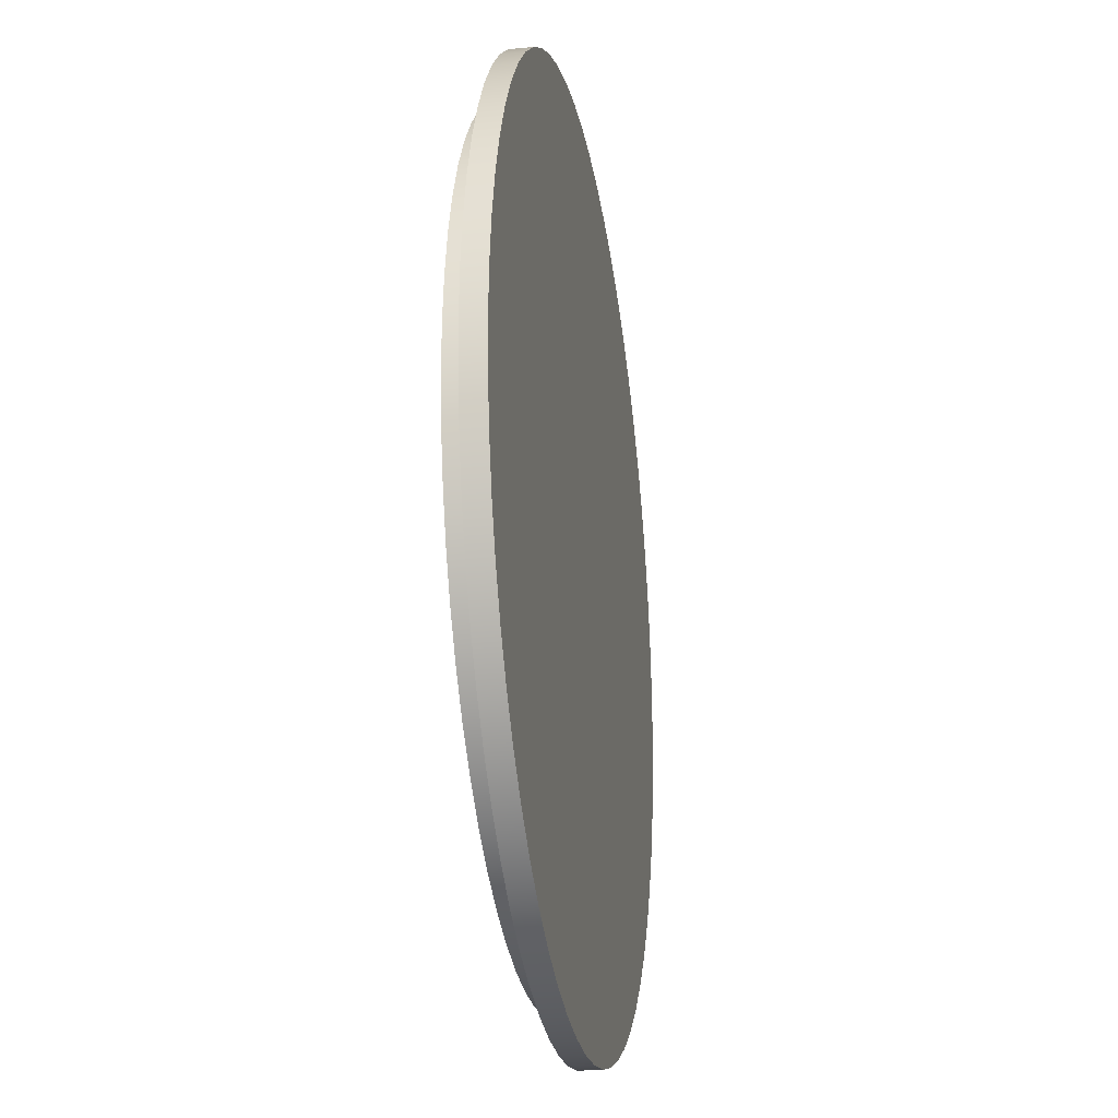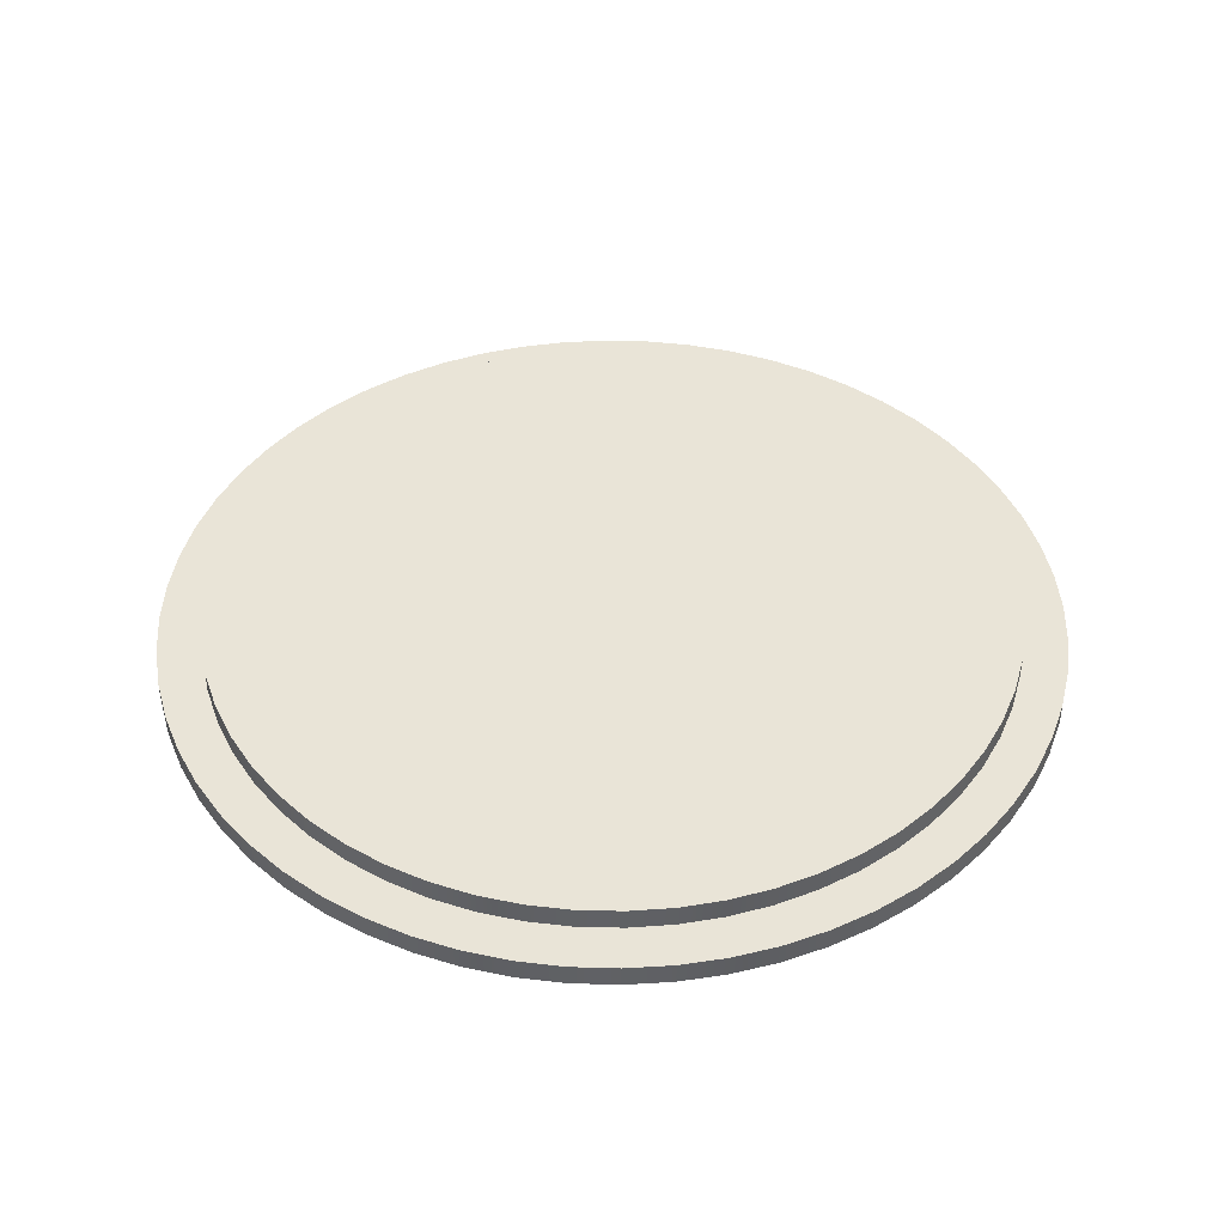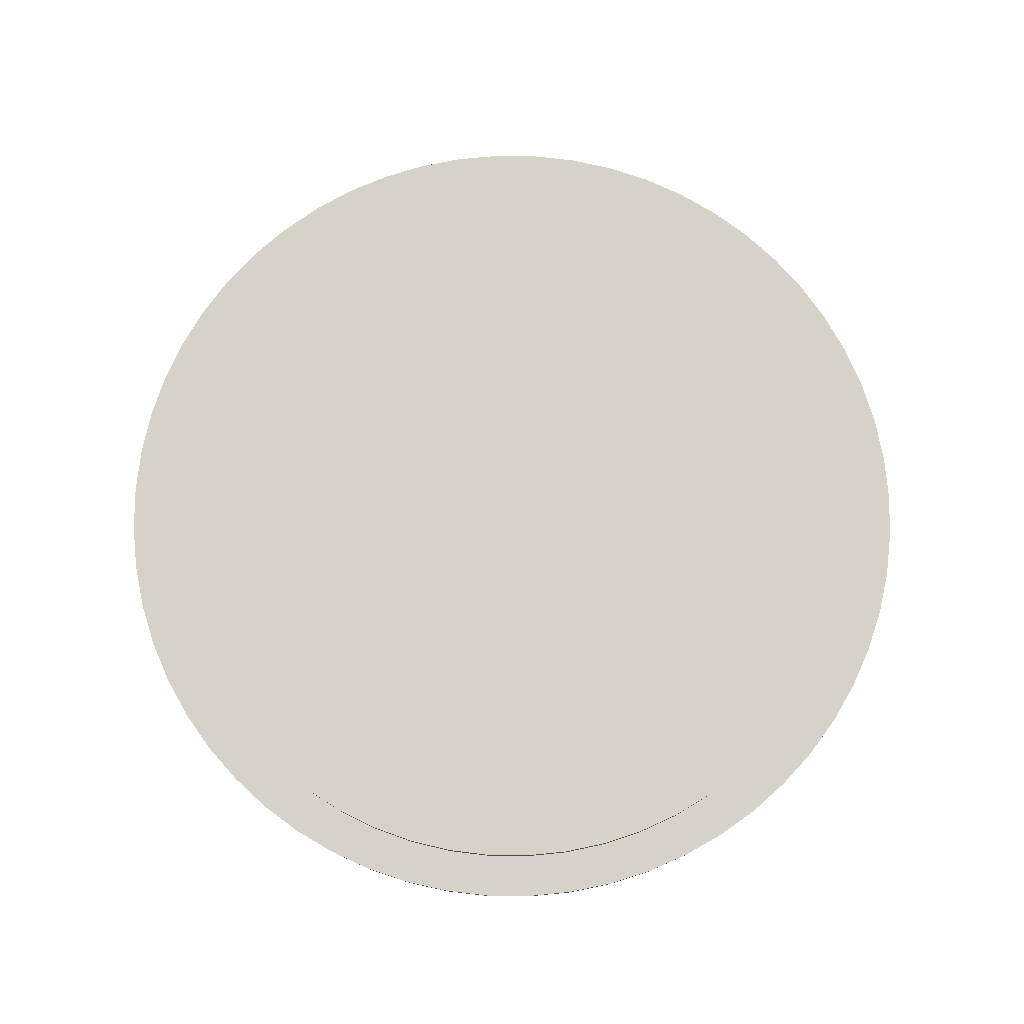
<metadata>
{"format":"obj","ext":"obj","renderer":"f3d","projection":"perspective","resolution":1024,"background":"white","views":[{"elev":-23.9,"azim":-80.4,"up":"+Z"},{"elev":43.0,"azim":-139.0,"up":"+Y"},{"elev":78.1,"azim":87.5,"up":"+Y"}]}
</metadata>
<code>
v 4.5 0.25 -5.511e-16
v 4.473 0.25 -0.495
v 4.391 0.25 -0.9841
v 4.256 0.25 -1.461
v 4.07 0.25 -1.92
v 3.834 0.25 -2.357
v 3.551 0.25 -2.764
v 3.226 0.25 -3.138
v 2.861 0.25 -3.474
v 2.461 0.25 -3.767
v 2.032 0.25 -4.015
v 1.578 0.25 -4.214
v 1.105 0.25 -4.362
v 0.6181 0.25 -4.457
v 0.124 0.25 -4.498
v -0.3716 0.25 -4.485
v -0.8627 0.25 -4.417
v -1.343 0.25 -4.295
v -1.808 0.25 -4.121
v -2.25 0.25 -3.897
v -2.665 0.25 -3.626
v -3.048 0.25 -3.311
v -3.393 0.25 -2.955
v -3.698 0.25 -2.564
v -3.958 0.25 -2.142
v -4.169 0.25 -1.693
v -4.33 0.25 -1.224
v -4.439 0.25 -0.7407
v -4.493 0.25 -0.2479
v -4.493 0.25 0.2479
v -4.439 0.25 0.7407
v -4.33 0.25 1.224
v -4.169 0.25 1.693
v -3.958 0.25 2.142
v -3.698 0.25 2.564
v -3.393 0.25 2.955
v -3.048 0.25 3.311
v -2.665 0.25 3.626
v -2.25 0.25 3.897
v -1.808 0.25 4.121
v -1.343 0.25 4.295
v -0.8627 0.25 4.417
v -0.3716 0.25 4.485
v 0.124 0.25 4.498
v 0.6181 0.25 4.457
v 1.105 0.25 4.362
v 1.578 0.25 4.214
v 2.032 0.25 4.015
v 2.461 0.25 3.767
v 2.861 0.25 3.474
v 3.226 0.25 3.138
v 3.551 0.25 2.764
v 3.834 0.25 2.357
v 4.07 0.25 1.92
v 4.256 0.25 1.461
v 4.391 0.25 0.9841
v 4.473 0.25 0.495
v 4.5 0.5 -5.511e-16
v 4.473 0.5 0.495
v 4.391 0.5 0.9841
v 4.256 0.5 1.461
v 4.07 0.5 1.92
v 3.834 0.5 2.357
v 3.551 0.5 2.764
v 3.226 0.5 3.138
v 2.861 0.5 3.474
v 2.461 0.5 3.767
v 2.032 0.5 4.015
v 1.578 0.5 4.214
v 1.105 0.5 4.362
v 0.6181 0.5 4.457
v 0.124 0.5 4.498
v -0.3716 0.5 4.485
v -0.8627 0.5 4.417
v -1.343 0.5 4.295
v -1.808 0.5 4.121
v -2.25 0.5 3.897
v -2.665 0.5 3.626
v -3.048 0.5 3.311
v -3.393 0.5 2.955
v -3.698 0.5 2.564
v -3.958 0.5 2.142
v -4.169 0.5 1.693
v -4.33 0.5 1.224
v -4.439 0.5 0.7407
v -4.493 0.5 0.2479
v -4.493 0.5 -0.2479
v -4.439 0.5 -0.7407
v -4.33 0.5 -1.224
v -4.169 0.5 -1.693
v -3.958 0.5 -2.142
v -3.698 0.5 -2.564
v -3.393 0.5 -2.955
v -3.048 0.5 -3.311
v -2.665 0.5 -3.626
v -2.25 0.5 -3.897
v -1.808 0.5 -4.121
v -1.343 0.5 -4.295
v -0.8627 0.5 -4.417
v -0.3716 0.5 -4.485
v 0.124 0.5 -4.498
v 0.6181 0.5 -4.457
v 1.105 0.5 -4.362
v 1.578 0.5 -4.214
v 2.032 0.5 -4.015
v 2.461 0.5 -3.767
v 2.861 0.5 -3.474
v 3.226 0.5 -3.138
v 3.551 0.5 -2.764
v 3.834 0.5 -2.357
v 4.07 0.5 -1.92
v 4.256 0.5 -1.461
v 4.391 0.5 -0.9841
v 4.473 0.5 -0.495
v 4.5 0.5 -5.511e-16
v 4.5 0.25 -5.511e-16
v 4.5 0.5 -5.511e-16
v 4.473 0.5 -0.495
v 4.391 0.5 -0.9841
v 4.256 0.5 -1.461
v 4.07 0.5 -1.92
v 3.834 0.5 -2.357
v 3.551 0.5 -2.764
v 3.226 0.5 -3.138
v 2.861 0.5 -3.474
v 2.461 0.5 -3.767
v 2.032 0.5 -4.015
v 1.578 0.5 -4.214
v 1.105 0.5 -4.362
v 0.6181 0.5 -4.457
v 0.124 0.5 -4.498
v -0.3716 0.5 -4.485
v -0.8627 0.5 -4.417
v -1.343 0.5 -4.295
v -1.808 0.5 -4.121
v -2.25 0.5 -3.897
v -2.665 0.5 -3.626
v -3.048 0.5 -3.311
v -3.393 0.5 -2.955
v -3.698 0.5 -2.564
v -3.958 0.5 -2.142
v -4.169 0.5 -1.693
v -4.33 0.5 -1.224
v -4.439 0.5 -0.7407
v -4.493 0.5 -0.2479
v -4.493 0.5 0.2479
v -4.439 0.5 0.7407
v -4.33 0.5 1.224
v -4.169 0.5 1.693
v -3.958 0.5 2.142
v -3.698 0.5 2.564
v -3.393 0.5 2.955
v -3.048 0.5 3.311
v -2.665 0.5 3.626
v -2.25 0.5 3.897
v -1.808 0.5 4.121
v -1.343 0.5 4.295
v -0.8627 0.5 4.417
v -0.3716 0.5 4.485
v 0.124 0.5 4.498
v 0.6181 0.5 4.457
v 1.105 0.5 4.362
v 1.578 0.5 4.214
v 2.032 0.5 4.015
v 2.461 0.5 3.767
v 2.861 0.5 3.474
v 3.226 0.5 3.138
v 3.551 0.5 2.764
v 3.834 0.5 2.357
v 4.07 0.5 1.92
v 4.256 0.5 1.461
v 4.391 0.5 0.9841
v 4.473 0.5 0.495
v 4.5 0.25 -5.511e-16
v 4.473 0.25 0.495
v 4.391 0.25 0.9841
v 4.256 0.25 1.461
v 4.07 0.25 1.92
v 3.834 0.25 2.357
v 3.551 0.25 2.764
v 3.226 0.25 3.138
v 2.861 0.25 3.474
v 2.461 0.25 3.767
v 2.032 0.25 4.015
v 1.578 0.25 4.214
v 1.105 0.25 4.362
v 0.6181 0.25 4.457
v 0.124 0.25 4.498
v -0.3716 0.25 4.485
v -0.8627 0.25 4.417
v -1.343 0.25 4.295
v -1.808 0.25 4.121
v -2.25 0.25 3.897
v -2.665 0.25 3.626
v -3.048 0.25 3.311
v -3.393 0.25 2.955
v -3.698 0.25 2.564
v -3.958 0.25 2.142
v -4.169 0.25 1.693
v -4.33 0.25 1.224
v -4.439 0.25 0.7407
v -4.493 0.25 0.2479
v -4.493 0.25 -0.2479
v -4.439 0.25 -0.7407
v -4.33 0.25 -1.224
v -4.169 0.25 -1.693
v -3.958 0.25 -2.142
v -3.698 0.25 -2.564
v -3.393 0.25 -2.955
v -3.048 0.25 -3.311
v -2.665 0.25 -3.626
v -2.25 0.25 -3.897
v -1.808 0.25 -4.121
v -1.343 0.25 -4.295
v -0.8627 0.25 -4.417
v -0.3716 0.25 -4.485
v 0.124 0.25 -4.498
v 0.6181 0.25 -4.457
v 1.105 0.25 -4.362
v 1.578 0.25 -4.214
v 2.032 0.25 -4.015
v 2.461 0.25 -3.767
v 2.861 0.25 -3.474
v 3.226 0.25 -3.138
v 3.551 0.25 -2.764
v 3.834 0.25 -2.357
v 4.07 0.25 -1.92
v 4.256 0.25 -1.461
v 4.391 0.25 -0.9841
v 4.473 0.25 -0.495
v 5 0.25 -6.123e-16
v 4.973 0.25 -0.5226
v 4.891 0.25 -1.04
v 4.755 0.25 -1.545
v 4.568 0.25 -2.034
v 4.33 0.25 -2.5
v 4.045 0.25 -2.939
v 3.716 0.25 -3.346
v 3.346 0.25 -3.716
v 2.939 0.25 -4.045
v 2.5 0.25 -4.33
v 2.034 0.25 -4.568
v 1.545 0.25 -4.755
v 1.04 0.25 -4.891
v 0.5226 0.25 -4.973
v -9.185e-16 0.25 -5
v -0.5226 0.25 -4.973
v -1.04 0.25 -4.891
v -1.545 0.25 -4.755
v -2.034 0.25 -4.568
v -2.5 0.25 -4.33
v -2.939 0.25 -4.045
v -3.346 0.25 -3.716
v -3.716 0.25 -3.346
v -4.045 0.25 -2.939
v -4.33 0.25 -2.5
v -4.568 0.25 -2.034
v -4.755 0.25 -1.545
v -4.891 0.25 -1.04
v -4.973 0.25 -0.5226
v -5 0.25 6.123e-16
v -4.973 0.25 0.5226
v -4.891 0.25 1.04
v -4.755 0.25 1.545
v -4.568 0.25 2.034
v -4.33 0.25 2.5
v -4.045 0.25 2.939
v -3.716 0.25 3.346
v -3.346 0.25 3.716
v -2.939 0.25 4.045
v -2.5 0.25 4.33
v -2.034 0.25 4.568
v -1.545 0.25 4.755
v -1.04 0.25 4.891
v -0.5226 0.25 4.973
v 1.416e-15 0.25 5
v 0.5226 0.25 4.973
v 1.04 0.25 4.891
v 1.545 0.25 4.755
v 2.034 0.25 4.568
v 2.5 0.25 4.33
v 2.939 0.25 4.045
v 3.346 0.25 3.716
v 3.716 0.25 3.346
v 4.045 0.25 2.939
v 4.33 0.25 2.5
v 4.568 0.25 2.034
v 4.755 0.25 1.545
v 4.891 0.25 1.04
v 4.973 0.25 0.5226
v -5 0 6.123e-16
v -4.973 0 -0.5226
v -4.891 0 -1.04
v -4.755 0 -1.545
v -4.568 0 -2.034
v -4.33 0 -2.5
v -4.045 0 -2.939
v -3.716 0 -3.346
v -3.346 0 -3.716
v -2.939 0 -4.045
v -2.5 0 -4.33
v -2.034 0 -4.568
v -1.545 0 -4.755
v -1.04 0 -4.891
v -0.5226 0 -4.973
v 3.062e-16 0 -5
v 0.5226 0 -4.973
v 1.04 0 -4.891
v 1.545 0 -4.755
v 2.034 0 -4.568
v 2.5 0 -4.33
v 2.939 0 -4.045
v 3.346 0 -3.716
v 3.716 0 -3.346
v 4.045 0 -2.939
v 4.33 0 -2.5
v 4.568 0 -2.034
v 4.755 0 -1.545
v 4.891 0 -1.04
v 4.973 0 -0.5226
v 5 0 0
v 4.973 0 0.5226
v 4.891 0 1.04
v 4.755 0 1.545
v 4.568 0 2.034
v 4.33 0 2.5
v 4.045 0 2.939
v 3.716 0 3.346
v 3.346 0 3.716
v 2.939 0 4.045
v 2.5 0 4.33
v 2.034 0 4.568
v 1.545 0 4.755
v 1.04 0 4.891
v 0.5226 0 4.973
v 3.062e-16 0 5
v -0.5226 0 4.973
v -1.04 0 4.891
v -1.545 0 4.755
v -2.034 0 4.568
v -2.5 0 4.33
v -2.939 0 4.045
v -3.346 0 3.716
v -3.716 0 3.346
v -4.045 0 2.939
v -4.33 0 2.5
v -4.568 0 2.034
v -4.755 0 1.545
v -4.891 0 1.04
v -4.973 0 0.5226
v 5 0.25 -6.123e-16
v 4.973 0.25 0.5226
v 4.891 0.25 1.04
v 4.755 0.25 1.545
v 4.568 0.25 2.034
v 4.33 0.25 2.5
v 4.045 0.25 2.939
v 3.716 0.25 3.346
v 3.346 0.25 3.716
v 2.939 0.25 4.045
v 2.5 0.25 4.33
v 2.034 0.25 4.568
v 1.545 0.25 4.755
v 1.04 0.25 4.891
v 0.5226 0.25 4.973
v 1.416e-15 0.25 5
v -0.5226 0.25 4.973
v -1.04 0.25 4.891
v -1.545 0.25 4.755
v -2.034 0.25 4.568
v -2.5 0.25 4.33
v -2.939 0.25 4.045
v -3.346 0.25 3.716
v -3.716 0.25 3.346
v -4.045 0.25 2.939
v -4.33 0.25 2.5
v -4.568 0.25 2.034
v -4.755 0.25 1.545
v -4.891 0.25 1.04
v -4.973 0.25 0.5226
v -5 0.25 6.123e-16
v -4.973 0.25 -0.5226
v -4.891 0.25 -1.04
v -4.755 0.25 -1.545
v -4.568 0.25 -2.034
v -4.33 0.25 -2.5
v -4.045 0.25 -2.939
v -3.716 0.25 -3.346
v -3.346 0.25 -3.716
v -2.939 0.25 -4.045
v -2.5 0.25 -4.33
v -2.034 0.25 -4.568
v -1.545 0.25 -4.755
v -1.04 0.25 -4.891
v -0.5226 0.25 -4.973
v -9.185e-16 0.25 -5
v 0.5226 0.25 -4.973
v 1.04 0.25 -4.891
v 1.545 0.25 -4.755
v 2.034 0.25 -4.568
v 2.5 0.25 -4.33
v 2.939 0.25 -4.045
v 3.346 0.25 -3.716
v 3.716 0.25 -3.346
v 4.045 0.25 -2.939
v 4.33 0.25 -2.5
v 4.568 0.25 -2.034
v 4.755 0.25 -1.545
v 4.891 0.25 -1.04
v 4.973 0.25 -0.5226
v -5 0 6.123e-16
v -4.973 0 0.5226
v -4.891 0 1.04
v -4.755 0 1.545
v -4.568 0 2.034
v -4.33 0 2.5
v -4.045 0 2.939
v -3.716 0 3.346
v -3.346 0 3.716
v -2.939 0 4.045
v -2.5 0 4.33
v -2.034 0 4.568
v -1.545 0 4.755
v -1.04 0 4.891
v -0.5226 0 4.973
v 3.062e-16 0 5
v 0.5226 0 4.973
v 1.04 0 4.891
v 1.545 0 4.755
v 2.034 0 4.568
v 2.5 0 4.33
v 2.939 0 4.045
v 3.346 0 3.716
v 3.716 0 3.346
v 4.045 0 2.939
v 4.33 0 2.5
v 4.568 0 2.034
v 4.755 0 1.545
v 4.891 0 1.04
v 4.973 0 0.5226
v 5 0 0
v 4.973 0 -0.5226
v 4.891 0 -1.04
v 4.755 0 -1.545
v 4.568 0 -2.034
v 4.33 0 -2.5
v 4.045 0 -2.939
v 3.716 0 -3.346
v 3.346 0 -3.716
v 2.939 0 -4.045
v 2.5 0 -4.33
v 2.034 0 -4.568
v 1.545 0 -4.755
v 1.04 0 -4.891
v 0.5226 0 -4.973
v 3.062e-16 0 -5
v -0.5226 0 -4.973
v -1.04 0 -4.891
v -1.545 0 -4.755
v -2.034 0 -4.568
v -2.5 0 -4.33
v -2.939 0 -4.045
v -3.346 0 -3.716
v -3.716 0 -3.346
v -4.045 0 -2.939
v -4.33 0 -2.5
v -4.568 0 -2.034
v -4.755 0 -1.545
v -4.891 0 -1.04
v -4.973 0 -0.5226
v -5 0 6.123e-16
v -5 0.25 6.123e-16
f 2 114 1
f 1 114 115
f 116 58 57
f 57 58 59
f 57 59 56
f 56 59 60
f 56 60 55
f 55 60 61
f 55 61 54
f 54 61 62
f 54 62 53
f 53 62 63
f 53 63 52
f 52 63 64
f 52 64 51
f 51 64 65
f 51 65 50
f 50 65 66
f 50 66 49
f 49 66 67
f 49 67 48
f 48 67 68
f 48 68 47
f 47 68 69
f 47 69 46
f 46 69 70
f 46 70 45
f 45 70 71
f 45 71 44
f 44 71 72
f 44 72 43
f 43 72 73
f 43 73 42
f 42 73 74
f 42 74 41
f 41 74 75
f 41 75 40
f 40 75 76
f 40 76 39
f 39 76 77
f 39 77 38
f 38 77 78
f 38 78 37
f 37 78 79
f 37 79 36
f 36 79 80
f 36 80 35
f 35 80 81
f 35 81 34
f 34 81 82
f 34 82 33
f 33 82 83
f 33 83 32
f 32 83 84
f 32 84 31
f 31 84 85
f 31 85 30
f 30 85 86
f 30 86 29
f 29 86 87
f 29 87 28
f 28 87 88
f 28 88 27
f 27 88 89
f 27 89 26
f 26 89 90
f 26 90 25
f 25 90 91
f 25 91 24
f 24 91 92
f 24 92 23
f 23 92 93
f 23 93 22
f 22 93 94
f 22 94 21
f 21 94 95
f 21 95 20
f 20 95 96
f 20 96 19
f 19 96 97
f 19 97 18
f 18 97 98
f 18 98 17
f 17 98 99
f 17 99 16
f 16 99 100
f 16 100 15
f 15 100 101
f 15 101 14
f 14 101 102
f 14 102 13
f 13 102 103
f 13 103 12
f 12 103 104
f 12 104 11
f 11 104 105
f 11 105 10
f 10 105 106
f 10 106 9
f 9 106 107
f 9 107 8
f 8 107 108
f 8 108 7
f 7 108 109
f 7 109 6
f 6 109 110
f 6 110 5
f 5 110 111
f 5 111 4
f 4 111 112
f 4 112 3
f 3 112 113
f 3 113 2
f 2 113 114
f 173 117 147
f 147 117 118
f 147 118 119
f 119 120 147
f 147 120 121
f 147 121 122
f 122 123 147
f 147 123 124
f 147 124 125
f 125 126 147
f 147 126 127
f 147 127 128
f 128 129 147
f 147 129 130
f 147 130 131
f 131 132 147
f 147 132 133
f 147 133 134
f 134 135 147
f 147 135 136
f 147 136 137
f 137 138 147
f 147 138 139
f 147 139 140
f 140 141 147
f 147 141 142
f 147 142 143
f 143 144 147
f 147 144 146
f 146 144 145
f 173 147 172
f 172 147 148
f 172 148 171
f 171 148 149
f 171 149 170
f 170 149 150
f 170 150 169
f 169 150 151
f 169 151 168
f 168 151 152
f 168 152 167
f 167 152 153
f 167 153 166
f 166 153 154
f 166 154 165
f 165 154 155
f 165 155 164
f 164 155 156
f 164 156 163
f 163 156 157
f 163 157 162
f 162 157 158
f 162 158 161
f 161 158 159
f 161 159 160
f 175 290 174
f 174 290 231
f 174 231 232
f 290 175 289
f 289 175 176
f 289 176 288
f 288 176 177
f 288 177 287
f 287 177 178
f 287 178 286
f 286 178 179
f 286 179 285
f 285 179 180
f 285 180 284
f 284 180 181
f 284 181 283
f 283 181 182
f 283 182 282
f 282 182 183
f 282 183 281
f 281 183 184
f 281 184 280
f 280 184 185
f 280 185 279
f 279 185 186
f 279 186 278
f 278 186 187
f 278 187 277
f 277 187 188
f 277 188 276
f 276 188 189
f 276 189 275
f 275 189 190
f 275 190 274
f 274 190 191
f 274 191 273
f 273 191 192
f 273 192 272
f 272 192 193
f 272 193 271
f 271 193 270
f 270 193 194
f 270 194 269
f 269 194 195
f 269 195 268
f 268 195 196
f 268 196 267
f 267 196 197
f 267 197 266
f 266 197 198
f 266 198 265
f 265 198 199
f 265 199 264
f 264 199 200
f 264 200 263
f 263 200 201
f 263 201 262
f 262 201 202
f 262 202 261
f 261 202 203
f 261 203 260
f 260 203 204
f 260 204 259
f 259 204 205
f 259 205 258
f 258 205 206
f 258 206 257
f 257 206 207
f 257 207 256
f 256 207 208
f 256 208 255
f 255 208 209
f 255 209 254
f 254 209 210
f 254 210 253
f 253 210 211
f 253 211 252
f 252 211 212
f 252 212 251
f 251 212 250
f 250 212 213
f 250 213 249
f 249 213 214
f 249 214 248
f 248 214 215
f 248 215 247
f 247 215 216
f 247 216 246
f 246 216 217
f 246 217 245
f 245 217 218
f 245 218 244
f 244 218 219
f 244 219 243
f 243 219 220
f 243 220 242
f 242 220 221
f 242 221 241
f 241 221 222
f 241 222 240
f 240 222 223
f 240 223 239
f 239 223 224
f 239 224 238
f 238 224 225
f 238 225 237
f 237 225 226
f 237 226 236
f 236 226 227
f 236 227 235
f 235 227 228
f 235 228 234
f 234 228 229
f 234 229 233
f 233 229 230
f 233 230 232
f 232 230 174
f 292 320 291
f 291 320 321
f 291 321 350
f 350 321 322
f 350 322 349
f 349 322 323
f 349 323 348
f 348 323 324
f 348 324 347
f 347 324 325
f 347 325 346
f 346 325 326
f 346 326 345
f 345 326 327
f 345 327 344
f 344 327 328
f 344 328 343
f 343 328 329
f 343 329 342
f 342 329 330
f 342 330 341
f 341 330 331
f 341 331 340
f 340 331 332
f 340 332 339
f 339 332 333
f 339 333 338
f 338 333 334
f 338 334 337
f 337 334 335
f 337 335 336
f 320 292 319
f 319 292 293
f 319 293 318
f 318 293 294
f 318 294 317
f 317 294 295
f 317 295 316
f 316 295 296
f 316 296 315
f 315 296 297
f 315 297 314
f 314 297 298
f 314 298 313
f 313 298 299
f 313 299 312
f 312 299 300
f 312 300 311
f 311 300 301
f 311 301 310
f 310 301 302
f 310 302 309
f 309 302 303
f 309 303 308
f 308 303 304
f 308 304 307
f 307 304 305
f 307 305 306
f 352 440 351
f 351 440 441
f 351 441 410
f 410 441 442
f 410 442 409
f 409 442 443
f 409 443 408
f 408 443 444
f 408 444 407
f 407 444 445
f 407 445 406
f 406 445 446
f 406 446 405
f 405 446 447
f 405 447 404
f 404 447 448
f 404 448 403
f 403 448 449
f 403 449 402
f 402 449 450
f 402 450 401
f 401 450 451
f 401 451 400
f 400 451 452
f 400 452 399
f 399 452 453
f 399 453 398
f 398 453 454
f 398 454 397
f 397 454 455
f 397 455 396
f 396 455 456
f 396 456 395
f 395 456 457
f 395 457 394
f 394 457 458
f 394 458 393
f 393 458 459
f 393 459 392
f 392 459 460
f 392 460 391
f 391 460 461
f 391 461 390
f 390 461 462
f 390 462 389
f 389 462 463
f 389 463 388
f 388 463 464
f 388 464 387
f 387 464 465
f 387 465 386
f 386 465 466
f 386 466 385
f 385 466 467
f 385 467 384
f 384 467 468
f 384 468 383
f 383 468 469
f 383 469 382
f 382 469 470
f 382 470 381
f 381 470 471
f 472 411 380
f 380 411 412
f 380 412 379
f 379 412 413
f 379 413 378
f 378 413 414
f 378 414 377
f 377 414 415
f 377 415 376
f 376 415 416
f 376 416 375
f 375 416 417
f 375 417 374
f 374 417 418
f 374 418 373
f 373 418 419
f 373 419 372
f 372 419 420
f 372 420 371
f 371 420 421
f 371 421 370
f 370 421 422
f 370 422 369
f 369 422 423
f 369 423 368
f 368 423 424
f 368 424 367
f 367 424 425
f 367 425 366
f 366 425 426
f 366 426 365
f 365 426 427
f 365 427 364
f 364 427 428
f 364 428 363
f 363 428 429
f 363 429 362
f 362 429 430
f 362 430 361
f 361 430 431
f 361 431 360
f 360 431 432
f 360 432 359
f 359 432 433
f 359 433 358
f 358 433 434
f 358 434 357
f 357 434 435
f 357 435 356
f 356 435 436
f 356 436 355
f 355 436 437
f 355 437 354
f 354 437 438
f 354 438 353
f 353 438 439
f 353 439 352
f 352 439 440

</code>
